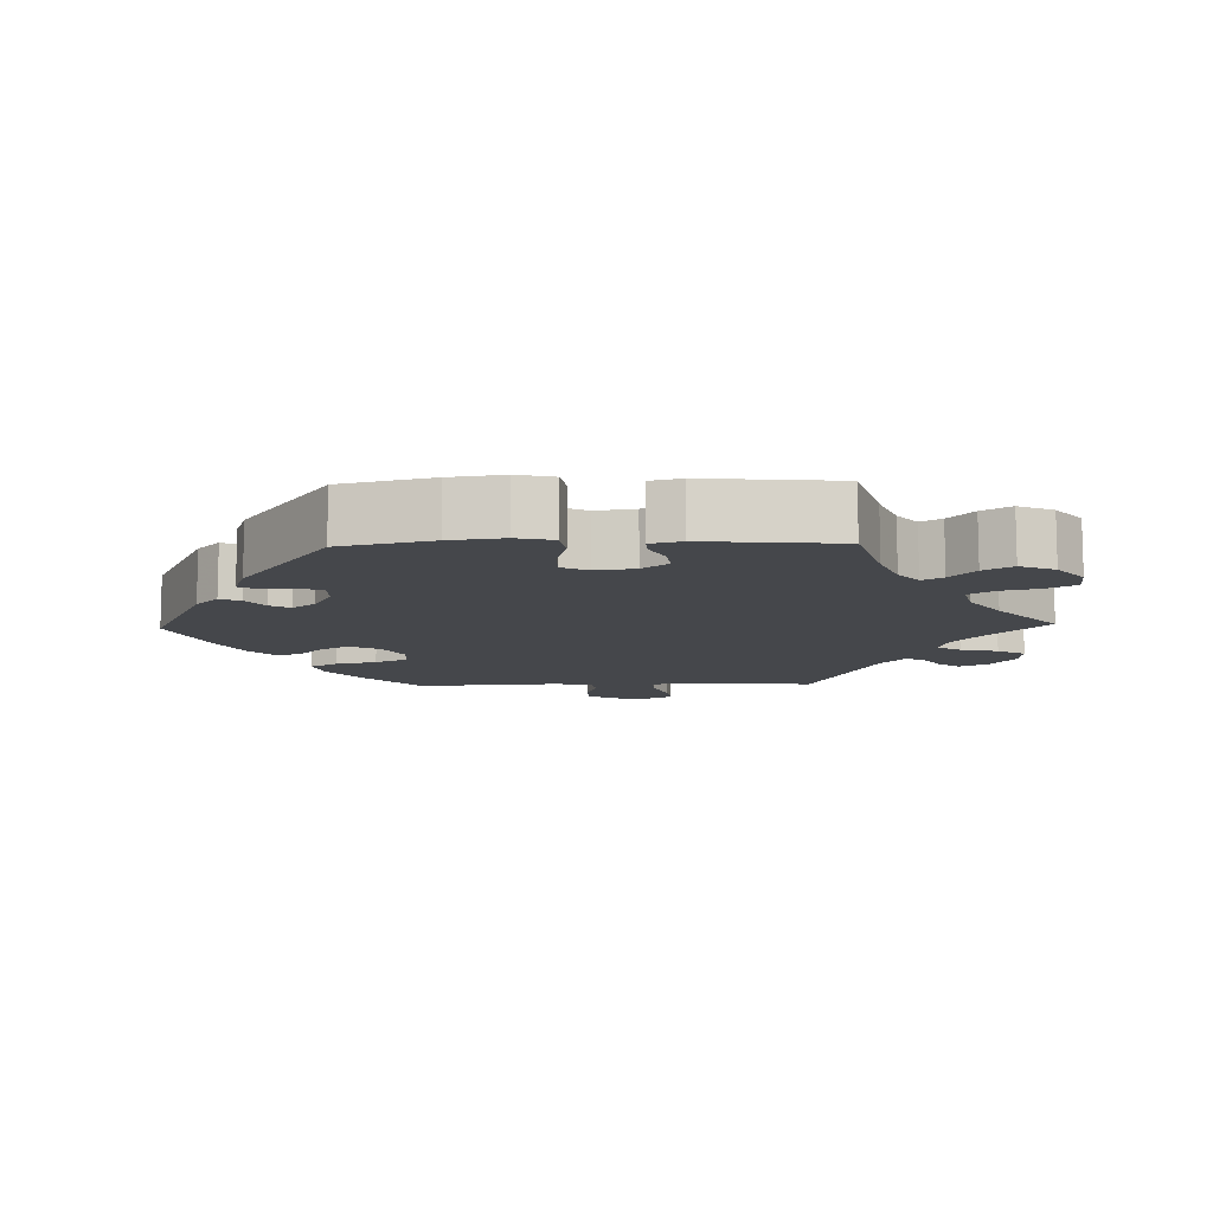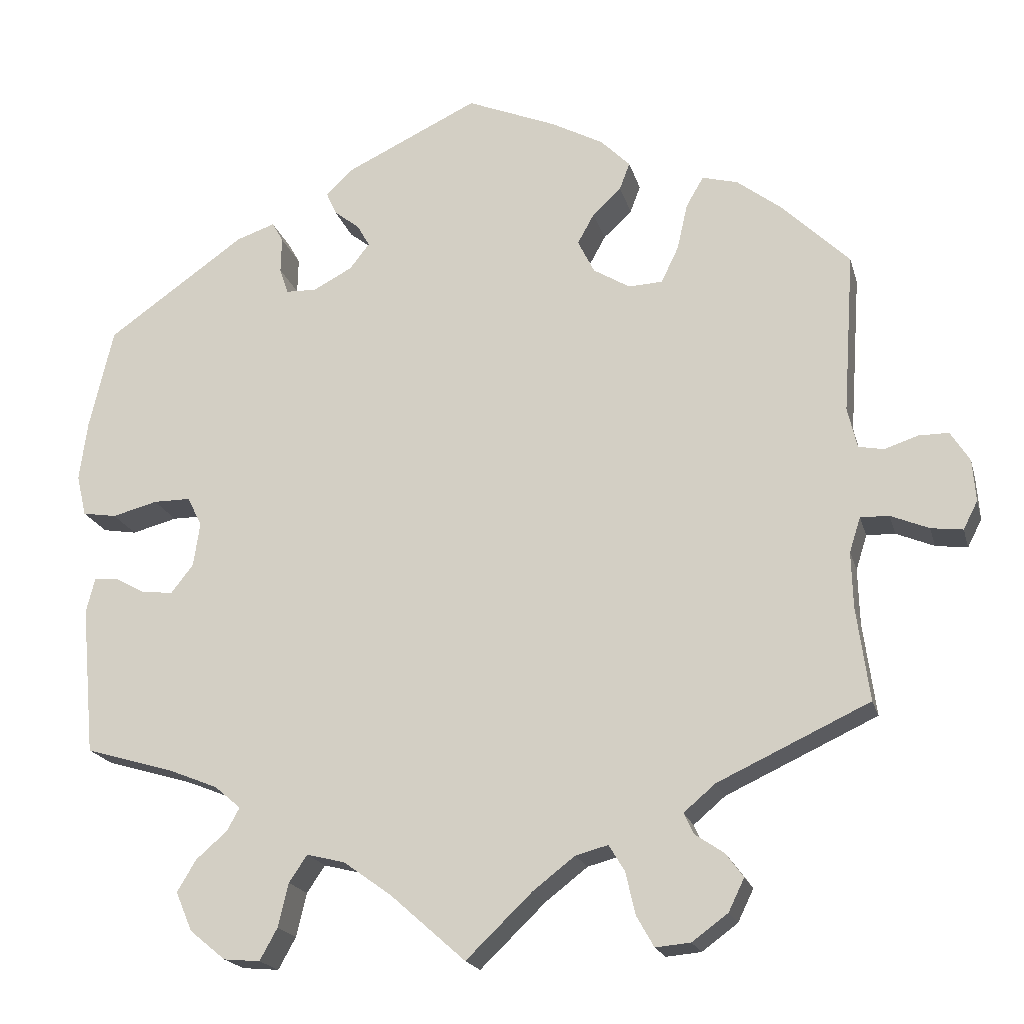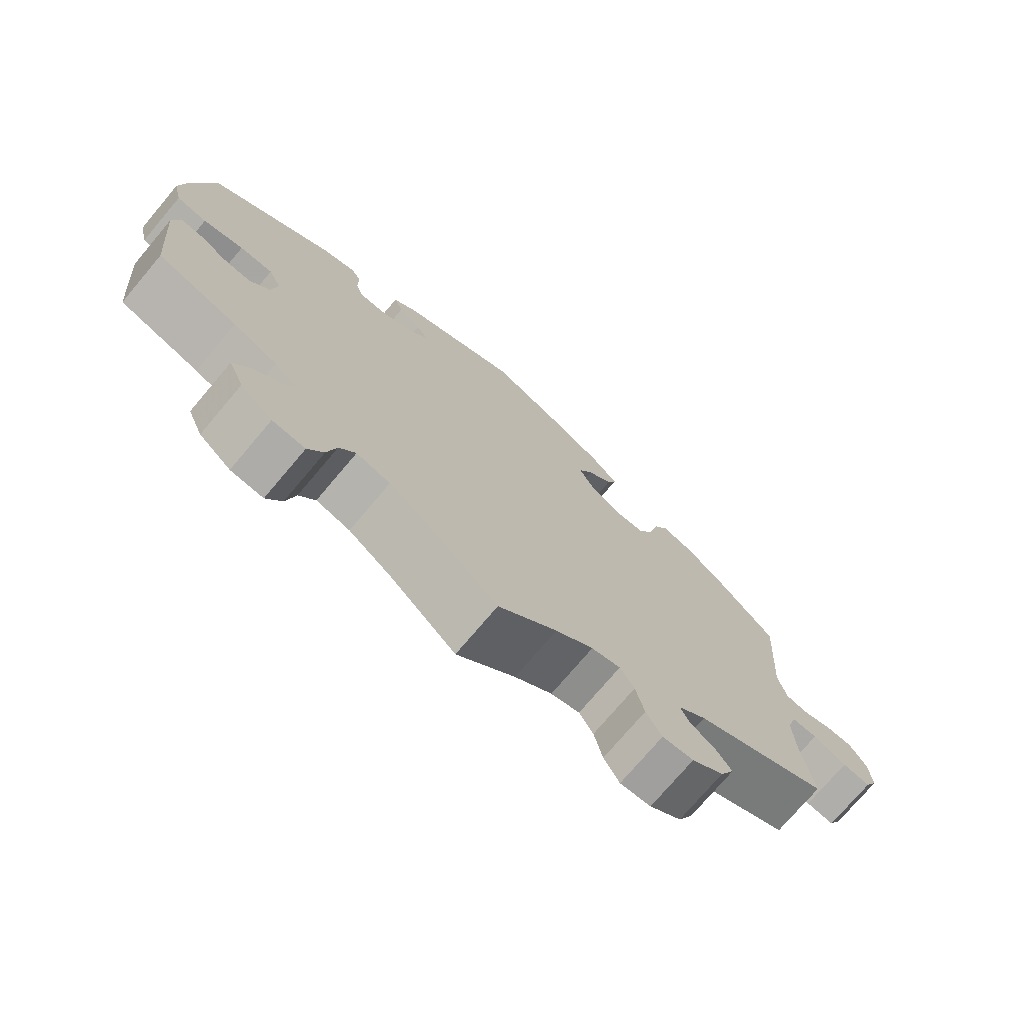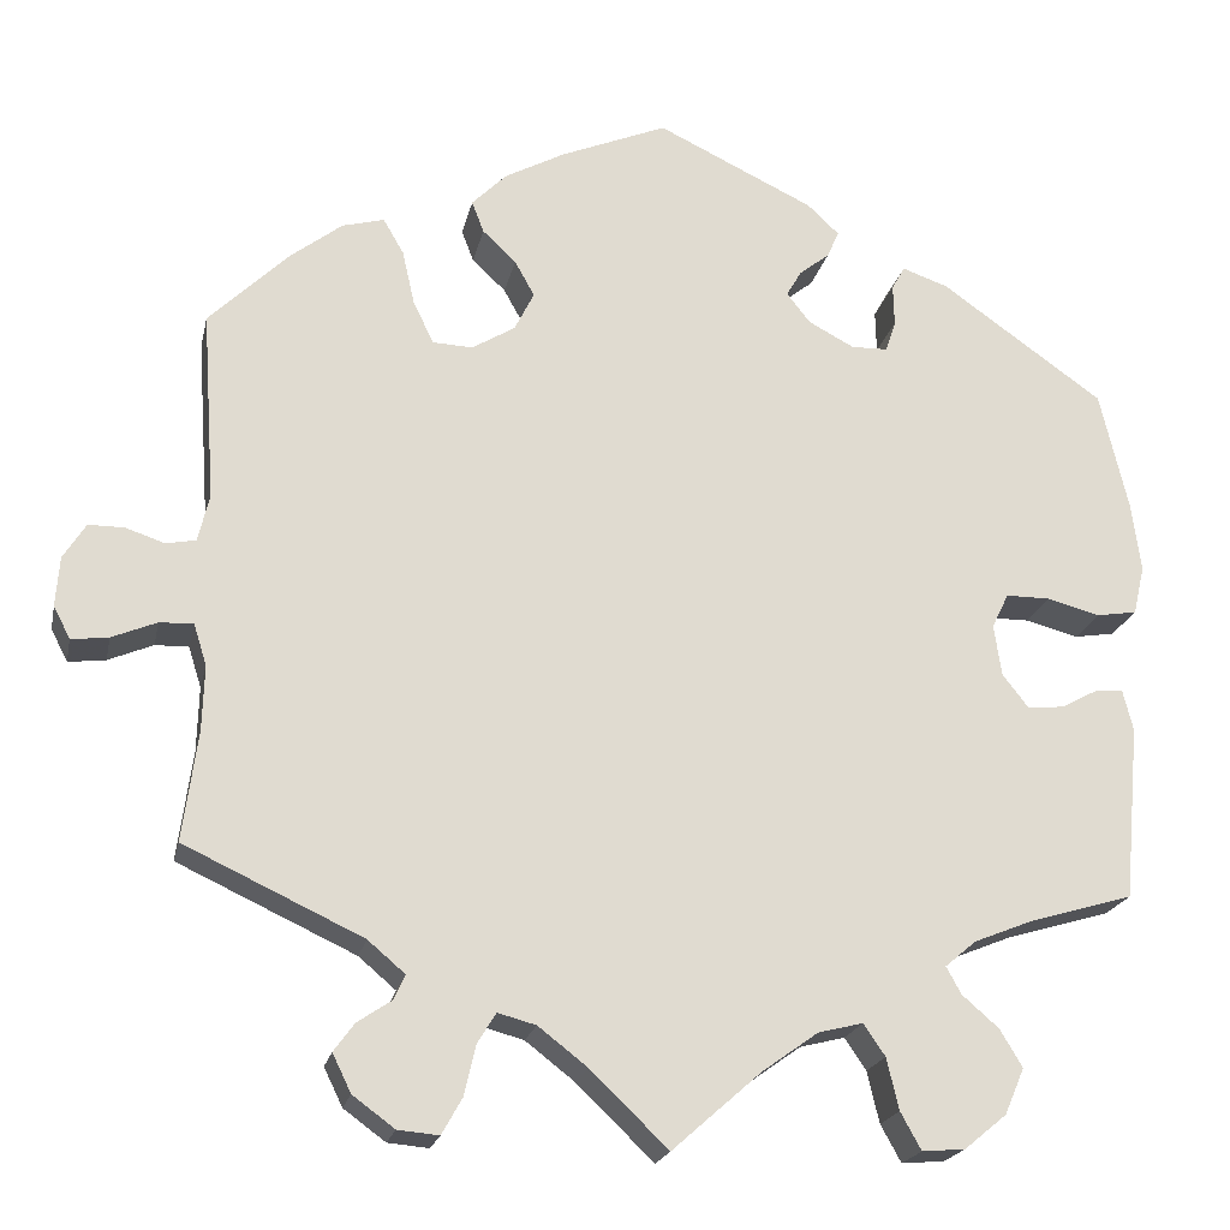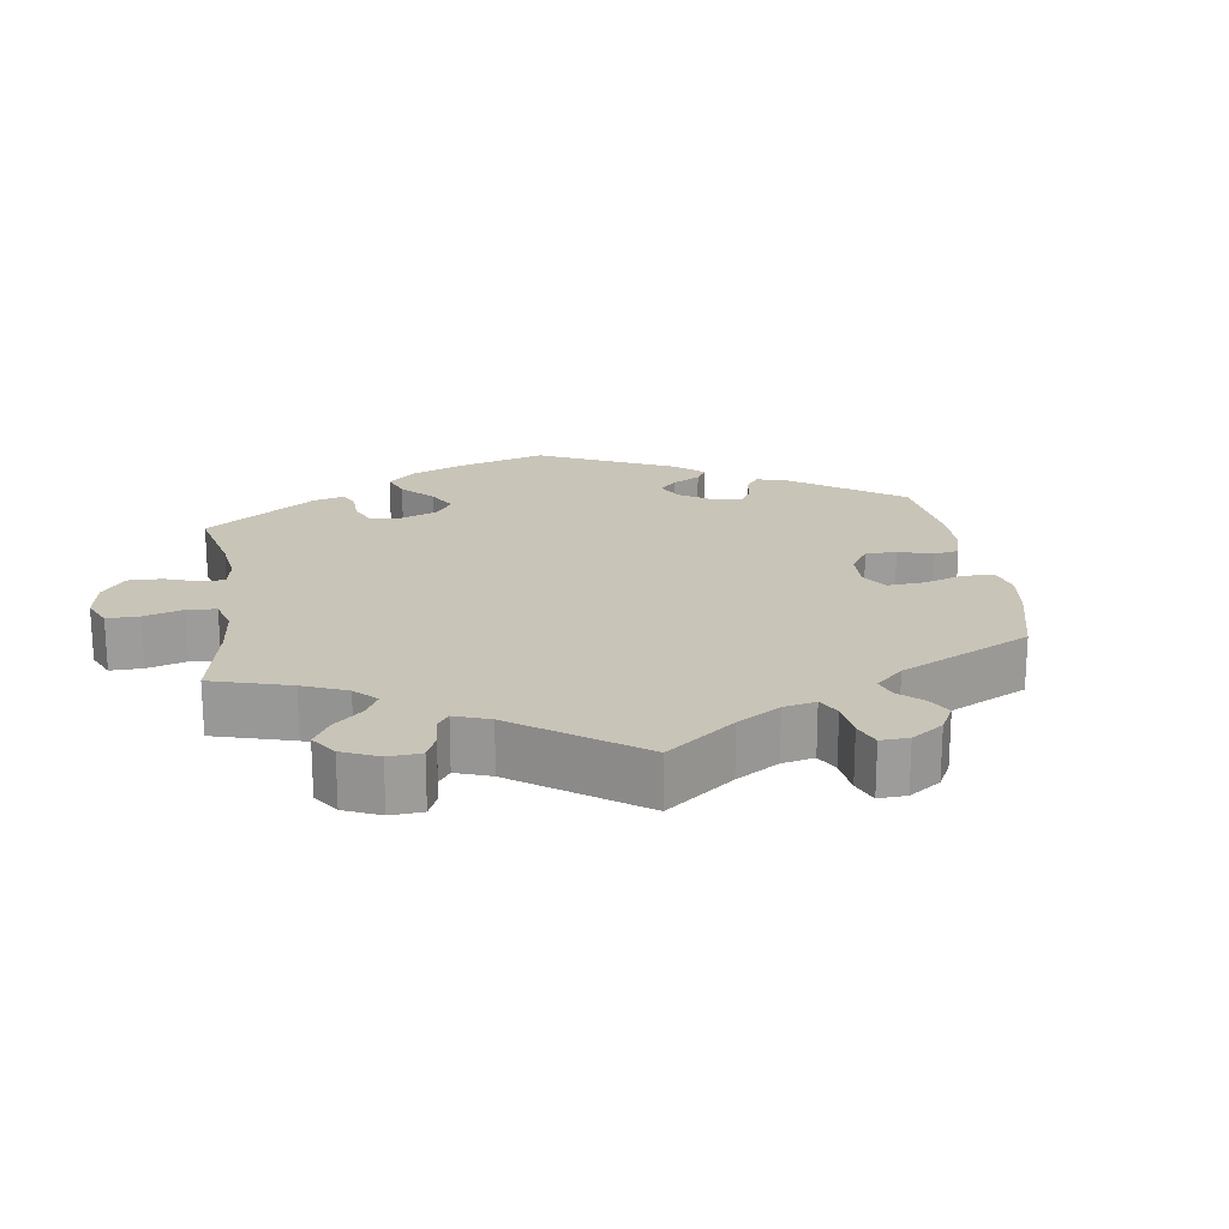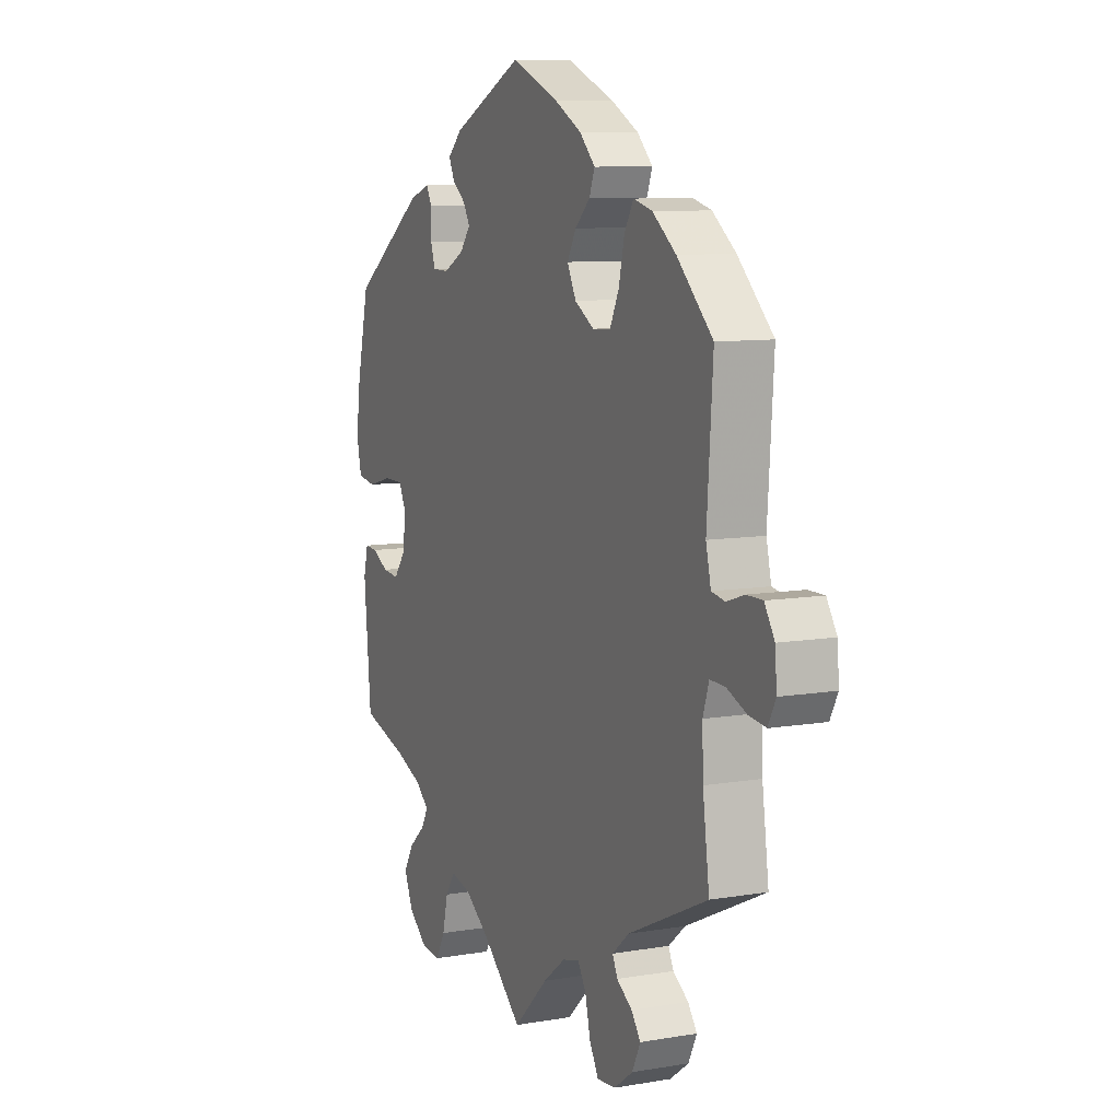
<metadata>
{"format":"obj","ext":"obj","renderer":"f3d","projection":"perspective","resolution":1024,"background":"white","views":[{"elev":-10.6,"azim":91.6,"up":"+Y"},{"elev":-19.3,"azim":-165.9,"up":"+Z"},{"elev":-74.4,"azim":139.8,"up":"+Z"},{"elev":-20.5,"azim":-11.9,"up":"+Z"},{"elev":20.1,"azim":-128.4,"up":"+Y"},{"elev":9.0,"azim":-114.4,"up":"+Z"}]}
</metadata>
<code>
v 0.389 0.07 -0.322
v 0.327 0.07 -0.347
v 0.294 0.07 -0.375
v 0.31 0.07 -0.404
v 0.349 0.07 -0.438
v 0.373 0.07 -0.478
v 0.352 0.07 -0.527
v 0.307 0.07 -0.564
v 0.261 0.07 -0.568
v 0.239 0.07 -0.528
v 0.226 0.07 -0.473
v 0.203 0.07 -0.439
v 0.155 0.07 -0.451
v 0.095 0.07 -0.494
v 0 0.07 -0.578
v -0.083 0.07 -0.498
v -0.136 0.07 -0.457
v -0.177 0.07 -0.446
v -0.197 0.07 -0.479
v -0.209 0.07 -0.532
v -0.231 0.07 -0.571
v -0.275 0.07 -0.567
v -0.32 0.07 -0.534
v -0.34 0.07 -0.493
v -0.318 0.07 -0.463
v -0.281 0.07 -0.438
v -0.269 0.07 -0.412
v -0.309 0.07 -0.378
v -0.5 0.07 -0.289
v -0.484 0.07 -0.171
v -0.482 0.07 -0.101
v -0.496 0.07 -0.057
v -0.532 0.07 -0.058
v -0.58 0.07 -0.078
v -0.62 0.07 -0.083
v -0.638 0.07 -0.048
v -0.634 0.07 0.005
v -0.61 0.07 0.043
v -0.572 0.07 0.043
v -0.53 0.07 0.029
v -0.498 0.07 0.035
v -0.486 0.07 0.086
v -0.5 0.07 0.289
v -0.415 0.07 0.372
v -0.359 0.07 0.415
v -0.314 0.07 0.427
v -0.292 0.07 0.389
v -0.279 0.07 0.331
v -0.257 0.07 0.285
v -0.214 0.07 0.283
v -0.168 0.07 0.311
v -0.147 0.07 0.353
v -0.168 0.07 0.391
v -0.204 0.07 0.425
v -0.217 0.07 0.459
v -0.18 0.07 0.496
v -0.115 0.07 0.531
v -0.001 0.07 0.578
v 0.167 0.07 0.498
v 0.201 0.07 0.466
v 0.188 0.07 0.437
v 0.156 0.07 0.412
v 0.14 0.07 0.384
v 0.165 0.07 0.352
v 0.214 0.07 0.326
v 0.253 0.07 0.327
v 0.264 0.07 0.36
v 0.263 0.07 0.405
v 0.277 0.07 0.43
v 0.326 0.07 0.413
v 0.5 0.07 0.29
v 0.53 0.07 0.162
v 0.54 0.07 0.087
v 0.528 0.07 0.035
v 0.485 0.07 0.028
v 0.428 0.07 0.043
v 0.381 0.07 0.043
v 0.363 0.07 0.006
v 0.371 0.07 -0.049
v 0.399 0.07 -0.085
v 0.438 0.07 -0.081
v 0.477 0.07 -0.06
v 0.507 0.07 -0.058
v 0.518 0.07 -0.102
v 0.501 0.07 -0.289
v 0.389 0 -0.322
v 0.327 0 -0.347
v 0.294 0 -0.375
v 0.31 0 -0.404
v 0.349 0 -0.438
v 0.373 0 -0.478
v 0.352 0 -0.527
v 0.307 0 -0.564
v 0.261 0 -0.568
v 0.239 0 -0.528
v 0.226 0 -0.473
v 0.203 0 -0.439
v 0.155 0 -0.451
v 0.095 0 -0.494
v 0 0 -0.578
v -0.083 0 -0.498
v -0.136 0 -0.457
v -0.177 0 -0.446
v -0.197 0 -0.479
v -0.209 0 -0.532
v -0.231 0 -0.571
v -0.275 0 -0.567
v -0.32 0 -0.534
v -0.34 0 -0.493
v -0.318 0 -0.463
v -0.281 0 -0.438
v -0.269 0 -0.412
v -0.309 0 -0.378
v -0.5 0 -0.289
v -0.484 0 -0.171
v -0.482 0 -0.101
v -0.496 0 -0.057
v -0.532 0 -0.058
v -0.58 0 -0.078
v -0.62 0 -0.083
v -0.638 0 -0.048
v -0.634 0 0.005
v -0.61 0 0.043
v -0.572 0 0.043
v -0.53 0 0.029
v -0.498 0 0.035
v -0.486 0 0.086
v -0.5 0 0.289
v -0.415 0 0.372
v -0.359 0 0.415
v -0.314 0 0.427
v -0.292 0 0.389
v -0.279 0 0.331
v -0.257 0 0.285
v -0.214 0 0.283
v -0.168 0 0.311
v -0.147 0 0.353
v -0.168 0 0.391
v -0.204 0 0.425
v -0.217 0 0.459
v -0.18 0 0.496
v -0.115 0 0.531
v -0.001 0 0.578
v 0.167 0 0.498
v 0.201 0 0.466
v 0.188 0 0.437
v 0.156 0 0.412
v 0.14 0 0.384
v 0.165 0 0.352
v 0.214 0 0.326
v 0.253 0 0.327
v 0.264 0 0.36
v 0.263 0 0.405
v 0.277 0 0.43
v 0.326 0 0.413
v 0.5 0 0.29
v 0.53 0 0.162
v 0.54 0 0.087
v 0.528 0 0.035
v 0.485 0 0.028
v 0.428 0 0.043
v 0.381 0 0.043
v 0.363 0 0.006
v 0.371 0 -0.049
v 0.399 0 -0.085
v 0.438 0 -0.081
v 0.477 0 -0.06
v 0.507 0 -0.058
v 0.518 0 -0.102
v 0.501 0 -0.289
f 84 85 1
f 81 82 83 84
f 80 81 84 1
f 79 80 1 2
f 78 79 2 3
f 73 74 75 76
f 73 76 77
f 72 73 77
f 71 72 77
f 70 71 77 78
f 67 68 69 70
f 66 67 70 78
f 59 60 61 62
f 59 62 63
f 58 59 63
f 57 58 63
f 56 57 63 64
f 53 54 55 56
f 52 53 56 64
f 45 46 47 48
f 45 48 49
f 42 43 44 45
f 41 42 45 49
f 37 38 39 40
f 37 40 41
f 36 37 41
f 33 34 35 36
f 32 33 36 41
f 31 32 41 49
f 28 29 30
f 27 28 30 31
f 23 24 25 26
f 23 26 27
f 22 23 27
f 19 20 21 22
f 18 19 22 27
f 17 18 27 31
f 14 15 16
f 13 14 16 17
f 12 13 17 31
f 8 9 10 11
f 8 11 12
f 7 8 12
f 4 5 6 7
f 3 4 7 12
f 65 66 78 3
f 51 52 64 65
f 50 51 65 3
f 31 49 50
f 3 12 31 50
f 86 170 169
f 169 168 167 166
f 86 169 166 165
f 87 86 165 164
f 88 87 164 163
f 161 160 159 158
f 162 161 158
f 162 158 157
f 162 157 156
f 163 162 156 155
f 155 154 153 152
f 163 155 152 151
f 147 146 145 144
f 148 147 144
f 148 144 143
f 148 143 142
f 149 148 142 141
f 141 140 139 138
f 149 141 138 137
f 133 132 131 130
f 134 133 130
f 130 129 128 127
f 134 130 127 126
f 125 124 123 122
f 126 125 122
f 126 122 121
f 121 120 119 118
f 126 121 118 117
f 134 126 117 116
f 115 114 113
f 116 115 113 112
f 111 110 109 108
f 112 111 108
f 112 108 107
f 107 106 105 104
f 112 107 104 103
f 116 112 103 102
f 101 100 99
f 102 101 99 98
f 116 102 98 97
f 96 95 94 93
f 97 96 93
f 97 93 92
f 92 91 90 89
f 97 92 89 88
f 88 163 151 150
f 150 149 137 136
f 88 150 136 135
f 135 134 116
f 135 116 97 88
f 1 86 87 2
f 2 87 88 3
f 3 88 89 4
f 4 89 90 5
f 5 90 91 6
f 6 91 92 7
f 7 92 93 8
f 8 93 94 9
f 9 94 95 10
f 10 95 96 11
f 11 96 97 12
f 12 97 98 13
f 13 98 99 14
f 14 99 100 15
f 15 100 101 16
f 16 101 102 17
f 17 102 103 18
f 18 103 104 19
f 19 104 105 20
f 20 105 106 21
f 21 106 107 22
f 22 107 108 23
f 23 108 109 24
f 24 109 110 25
f 25 110 111 26
f 26 111 112 27
f 27 112 113 28
f 28 113 114 29
f 29 114 115 30
f 30 115 116 31
f 31 116 117 32
f 32 117 118 33
f 33 118 119 34
f 34 119 120 35
f 35 120 121 36
f 36 121 122 37
f 37 122 123 38
f 38 123 124 39
f 39 124 125 40
f 40 125 126 41
f 41 126 127 42
f 42 127 128 43
f 43 128 129 44
f 44 129 130 45
f 45 130 131 46
f 46 131 132 47
f 47 132 133 48
f 48 133 134 49
f 49 134 135 50
f 50 135 136 51
f 51 136 137 52
f 52 137 138 53
f 53 138 139 54
f 54 139 140 55
f 55 140 141 56
f 56 141 142 57
f 57 142 143 58
f 58 143 144 59
f 59 144 145 60
f 60 145 146 61
f 61 146 147 62
f 62 147 148 63
f 63 148 149 64
f 64 149 150 65
f 65 150 151 66
f 66 151 152 67
f 67 152 153 68
f 68 153 154 69
f 69 154 155 70
f 70 155 156 71
f 71 156 157 72
f 72 157 158 73
f 73 158 159 74
f 74 159 160 75
f 75 160 161 76
f 76 161 162 77
f 77 162 163 78
f 78 163 164 79
f 79 164 165 80
f 80 165 166 81
f 81 166 167 82
f 82 167 168 83
f 83 168 169 84
f 84 169 170 85
f 85 170 86 1

</code>
